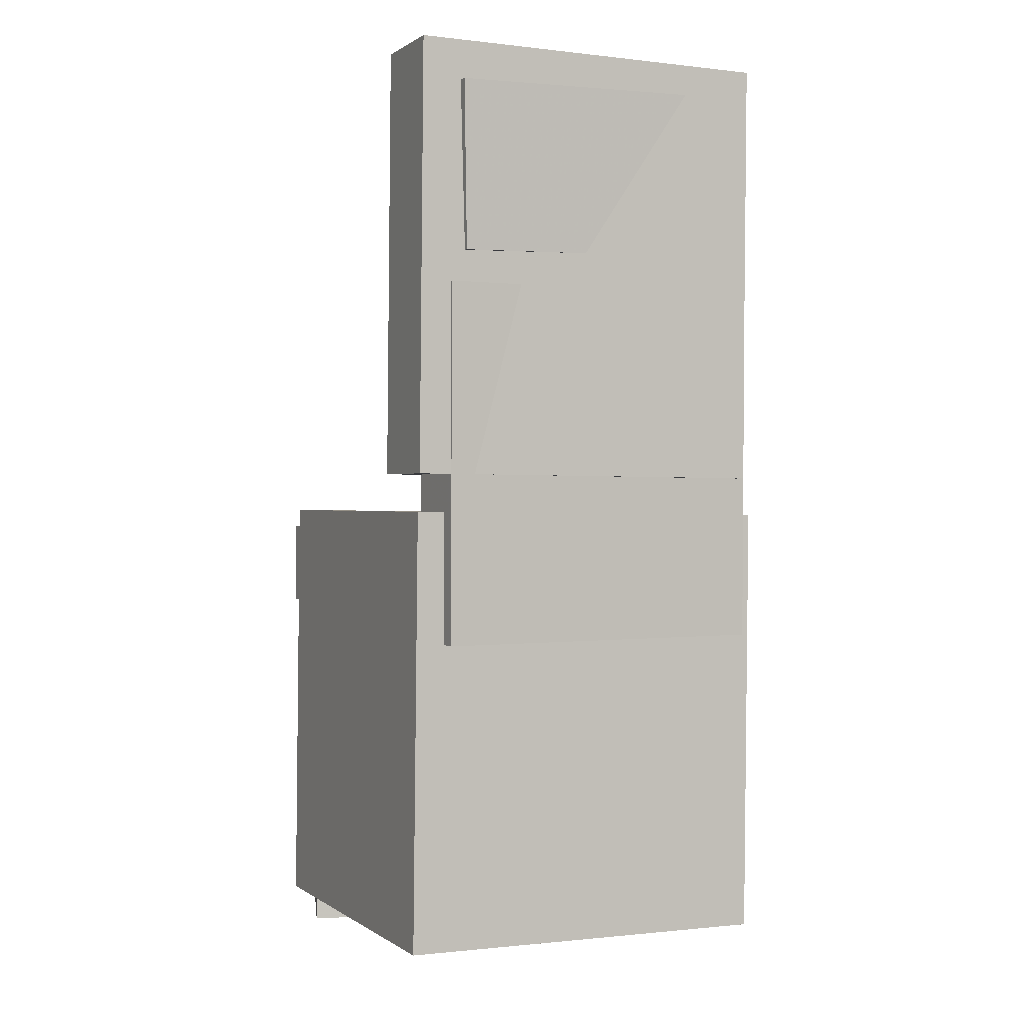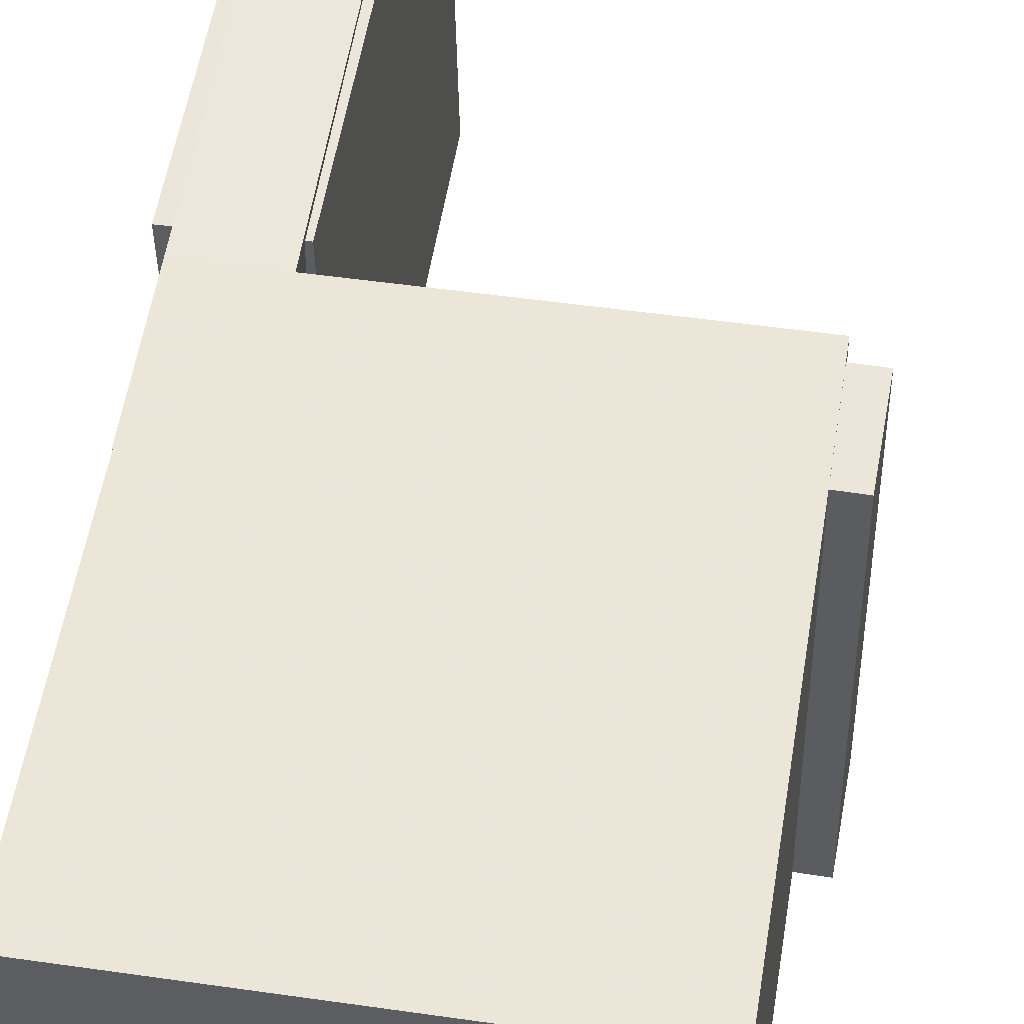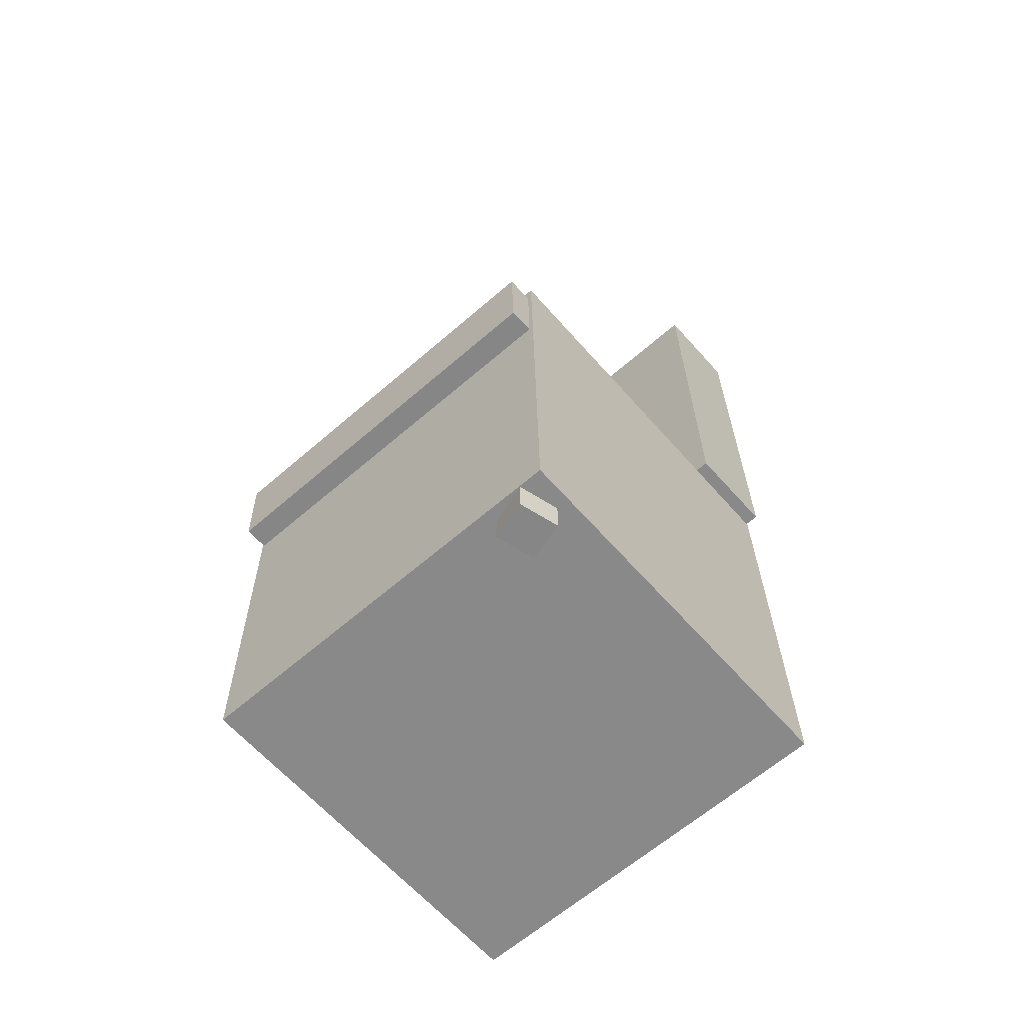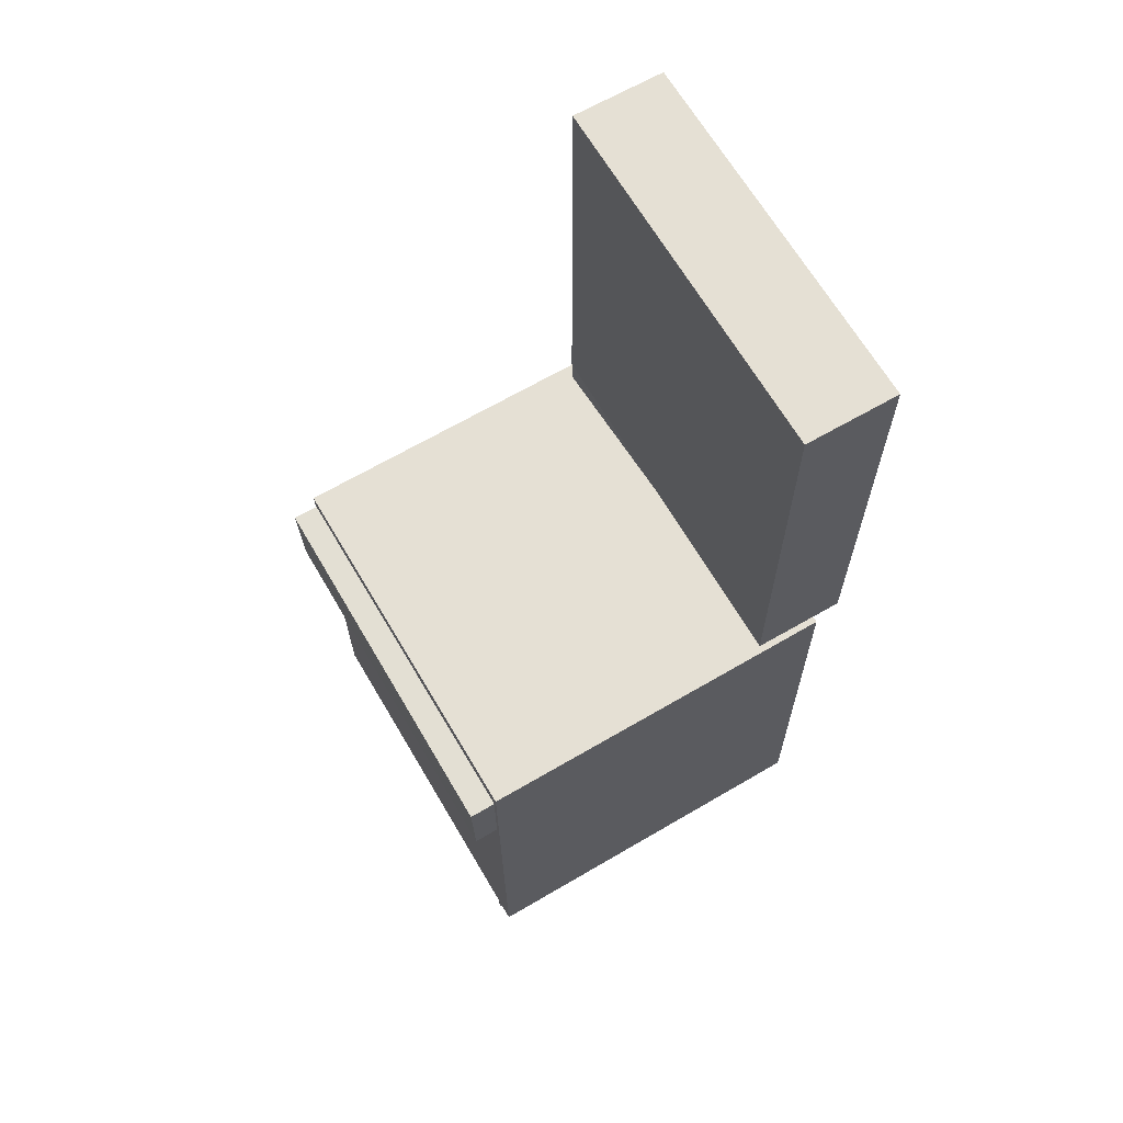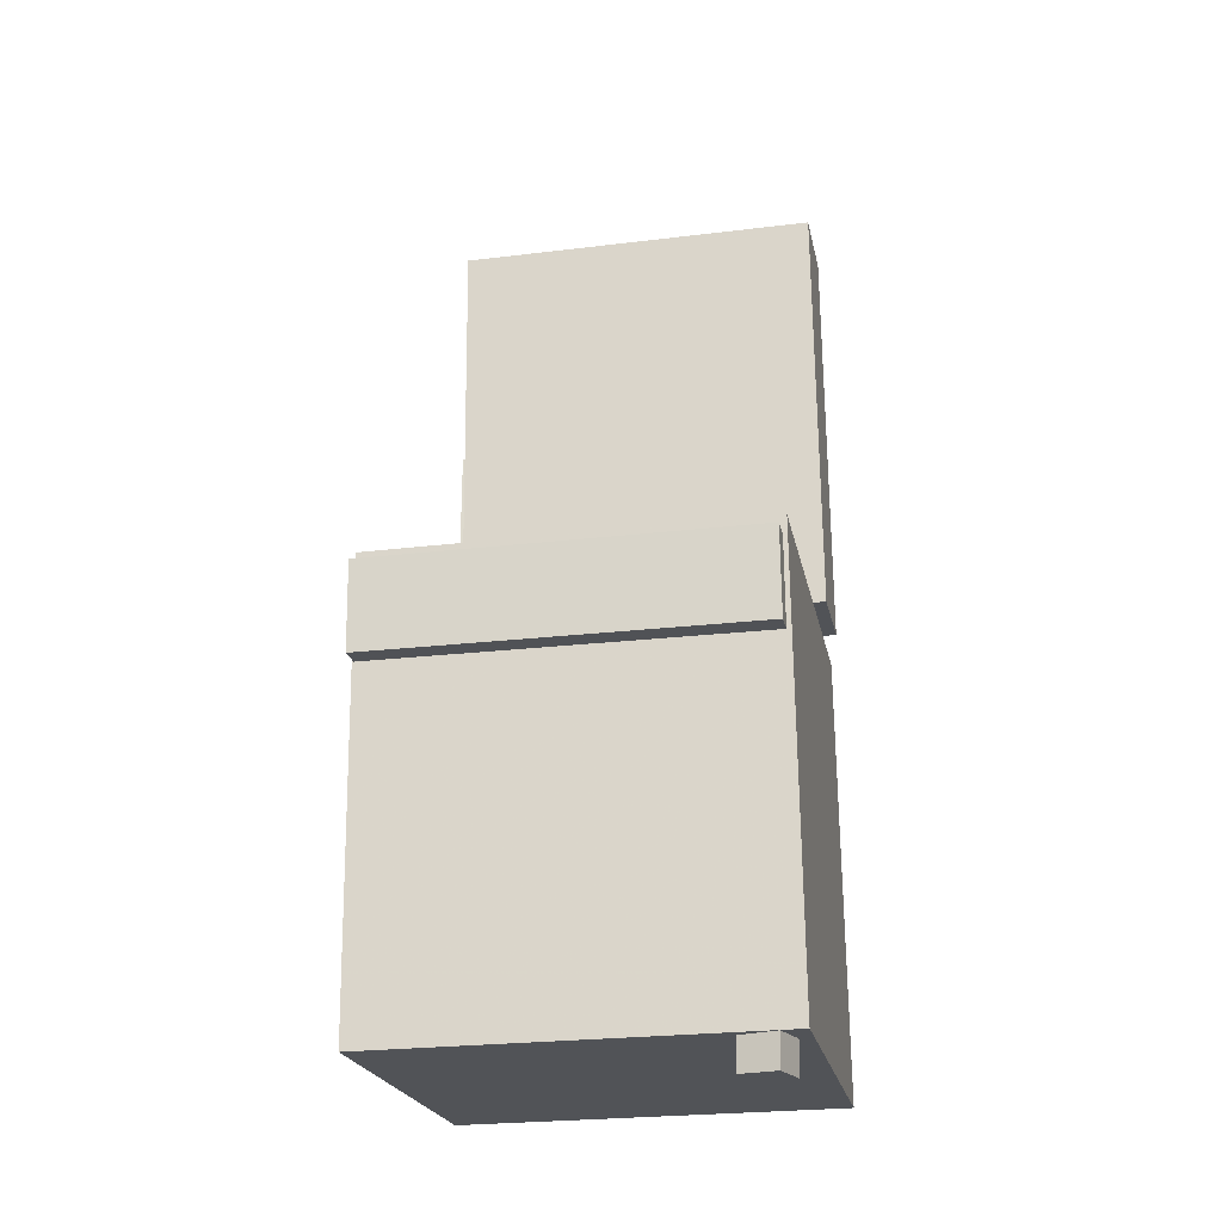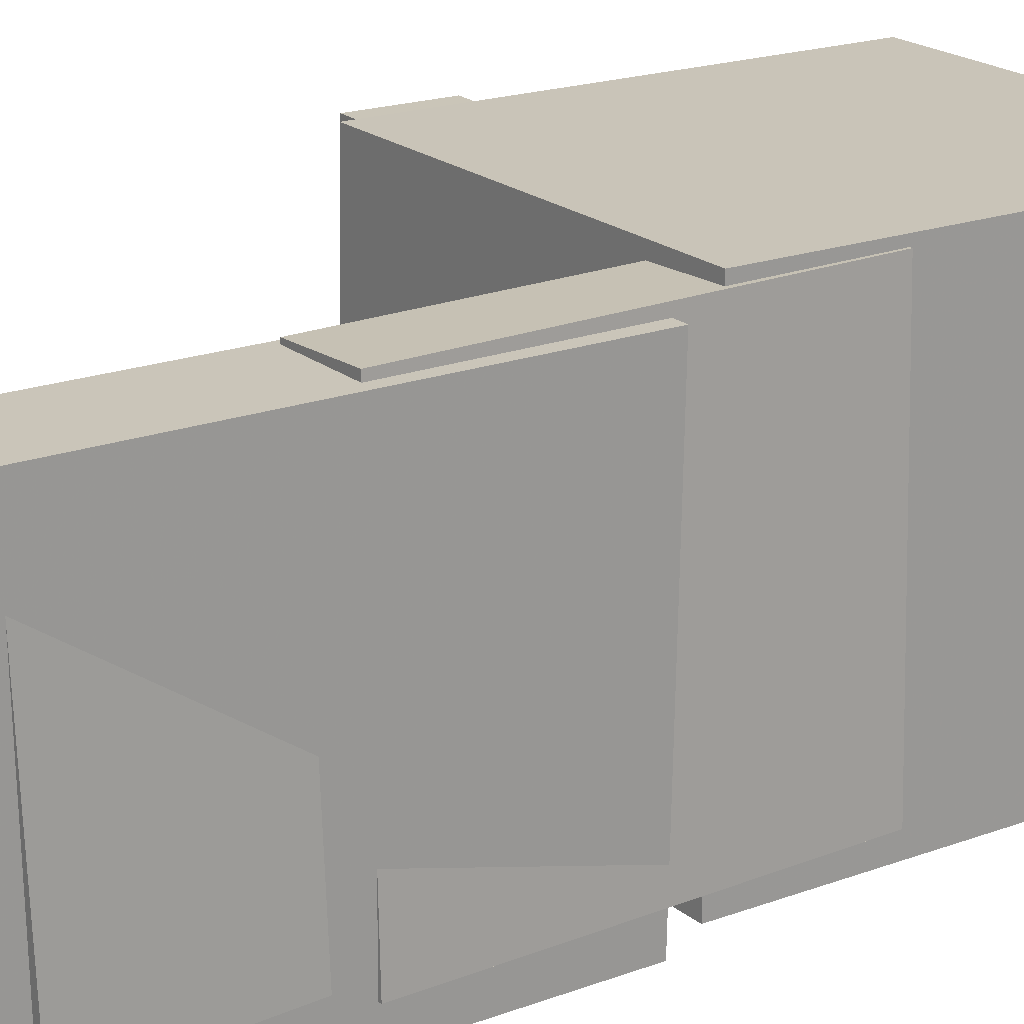
<metadata>
{"format":"obj","ext":"obj","renderer":"f3d","projection":"perspective","resolution":1024,"background":"white","views":[{"elev":0.4,"azim":-115.1,"up":"+Y"},{"elev":52.4,"azim":9.1,"up":"+Z"},{"elev":-62.7,"azim":130.6,"up":"+Y"},{"elev":66.3,"azim":149.0,"up":"+Y"},{"elev":-21.9,"azim":100.4,"up":"+Y"},{"elev":20.0,"azim":-125.4,"up":"+Z"}]}
</metadata>
<code>
v -0.1904 0.3744 -0.1337
v -0.1853 0.3819 0.1435
v -0.163 0.3751 -0.1342
v -0.1579 0.3826 0.143
v -0.1866 0.227 -0.1298
v -0.1814 0.2345 0.1474
v -0.1592 0.2278 -0.1303
v -0.154 0.2352 0.1469
f 1.0 7.0 5.0
f 1.0 3.0 7.0
f 1.0 4.0 3.0
f 1.0 2.0 4.0
f 3.0 8.0 7.0
f 3.0 4.0 8.0
f 5.0 7.0 8.0
f 5.0 8.0 6.0
f 1.0 5.0 6.0
f 1.0 6.0 2.0
f 2.0 6.0 8.0
f 2.0 8.0 4.0
v -0.06684 -0.08816 -0.1643
v -0.07083 -0.0904 0.1651
v -0.06523 -0.01221 -0.1638
v -0.06922 -0.01445 0.1656
v 0.1816 -0.09346 -0.1613
v 0.1776 -0.0957 0.1681
v 0.1832 -0.01751 -0.1608
v 0.1792 -0.01974 0.1686
f 9.0 15.0 13.0
f 9.0 11.0 15.0
f 9.0 12.0 11.0
f 9.0 10.0 12.0
f 11.0 16.0 15.0
f 11.0 12.0 16.0
f 13.0 15.0 16.0
f 13.0 16.0 14.0
f 9.0 13.0 14.0
f 9.0 14.0 10.0
f 10.0 14.0 16.0
f 10.0 16.0 12.0
v -0.102 0.4098 -0.1673
v -0.1072 0.4068 0.1554
v -0.1013 0.03254 -0.1707
v -0.1066 0.02958 0.152
v -0.1822 0.4097 -0.1686
v -0.1874 0.4067 0.1541
v -0.1815 0.03241 -0.172
v -0.1867 0.02945 0.1507
f 17.0 23.0 21.0
f 17.0 19.0 23.0
f 17.0 20.0 19.0
f 17.0 18.0 20.0
f 19.0 24.0 23.0
f 19.0 20.0 24.0
f 21.0 23.0 24.0
f 21.0 24.0 22.0
f 17.0 21.0 22.0
f 17.0 22.0 18.0
f 18.0 22.0 24.0
f 18.0 24.0 20.0
v 0.1271 -0.4149 -0.1578
v 0.1279 -0.1013 -0.1615
v 0.1591 -0.4148 -0.1482
v 0.16 -0.1013 -0.1518
v 0.1176 -0.4145 -0.1263
v 0.1185 -0.1009 -0.13
v 0.1497 -0.4144 -0.1167
v 0.1505 -0.1009 -0.1203
f 25.0 31.0 29.0
f 25.0 27.0 31.0
f 25.0 28.0 27.0
f 25.0 26.0 28.0
f 27.0 32.0 31.0
f 27.0 28.0 32.0
f 29.0 31.0 32.0
f 29.0 32.0 30.0
f 25.0 29.0 30.0
f 25.0 30.0 26.0
f 26.0 30.0 32.0
f 26.0 32.0 28.0
v -0.1852 0.1995 -0.1432
v -0.1767 0.2001 0.1586
v -0.1212 0.2003 -0.145
v -0.1127 0.2009 0.1568
v -0.181 -0.1179 -0.1426
v -0.1725 -0.1172 0.1591
v -0.117 -0.117 -0.1444
v -0.1085 -0.1164 0.1573
f 33.0 39.0 37.0
f 33.0 35.0 39.0
f 33.0 36.0 35.0
f 33.0 34.0 36.0
f 35.0 40.0 39.0
f 35.0 36.0 40.0
f 37.0 39.0 40.0
f 37.0 40.0 38.0
f 33.0 37.0 38.0
f 33.0 38.0 34.0
f 34.0 38.0 40.0
f 34.0 40.0 36.0
v -0.1701 -0.004738 0.1673
v -0.1702 -0.3908 0.1629
v 0.1571 -0.004851 0.1705
v 0.157 -0.3909 0.166
v -0.1668 -0.0008938 -0.1678
v -0.1669 -0.3869 -0.1722
v 0.1603 -0.001006 -0.1646
v 0.1602 -0.387 -0.169
f 41.0 47.0 45.0
f 41.0 43.0 47.0
f 41.0 44.0 43.0
f 41.0 42.0 44.0
f 43.0 48.0 47.0
f 43.0 44.0 48.0
f 45.0 47.0 48.0
f 45.0 48.0 46.0
f 41.0 45.0 46.0
f 41.0 46.0 42.0
f 42.0 46.0 48.0
f 42.0 48.0 44.0

</code>
